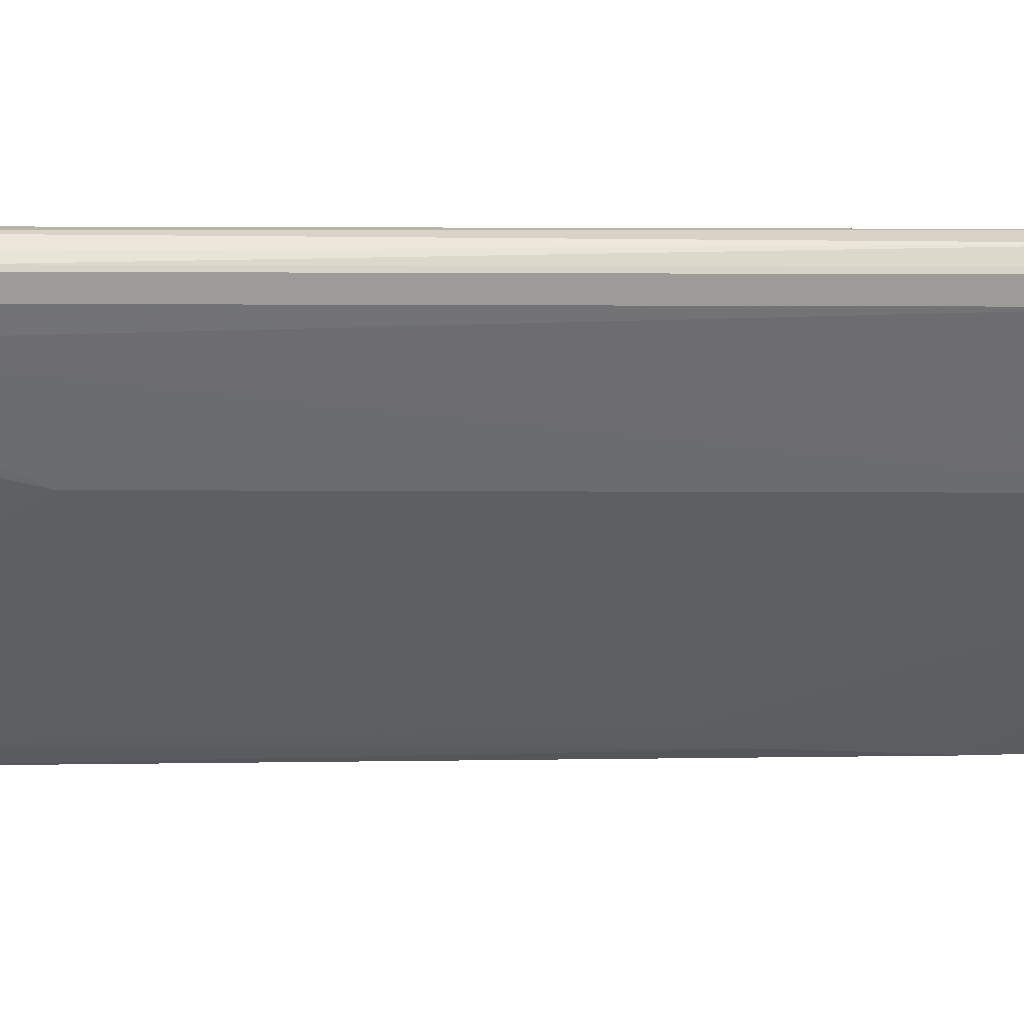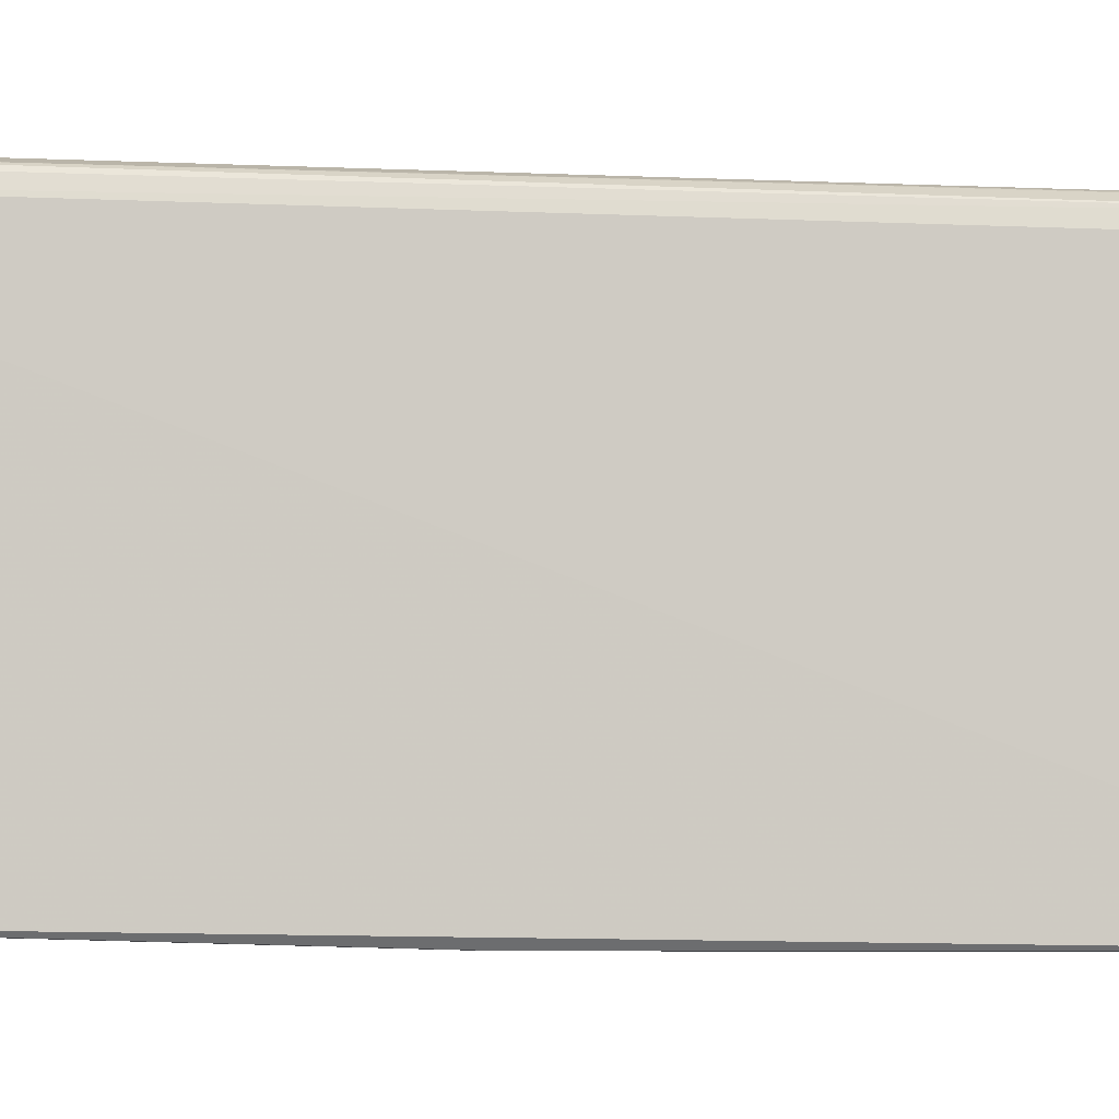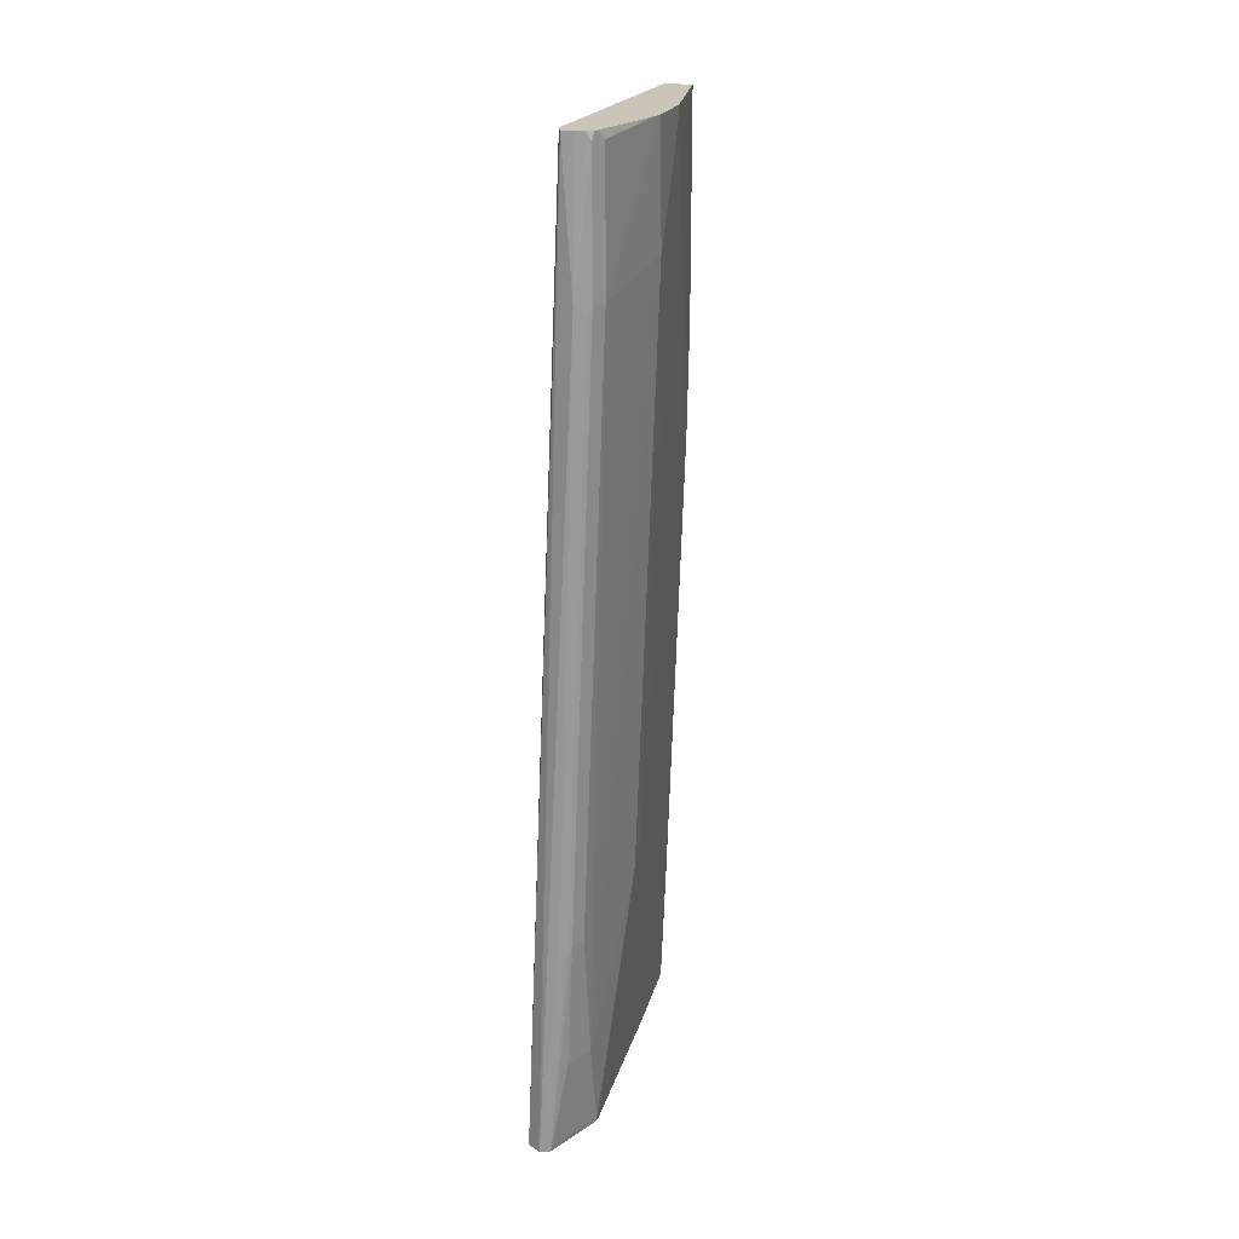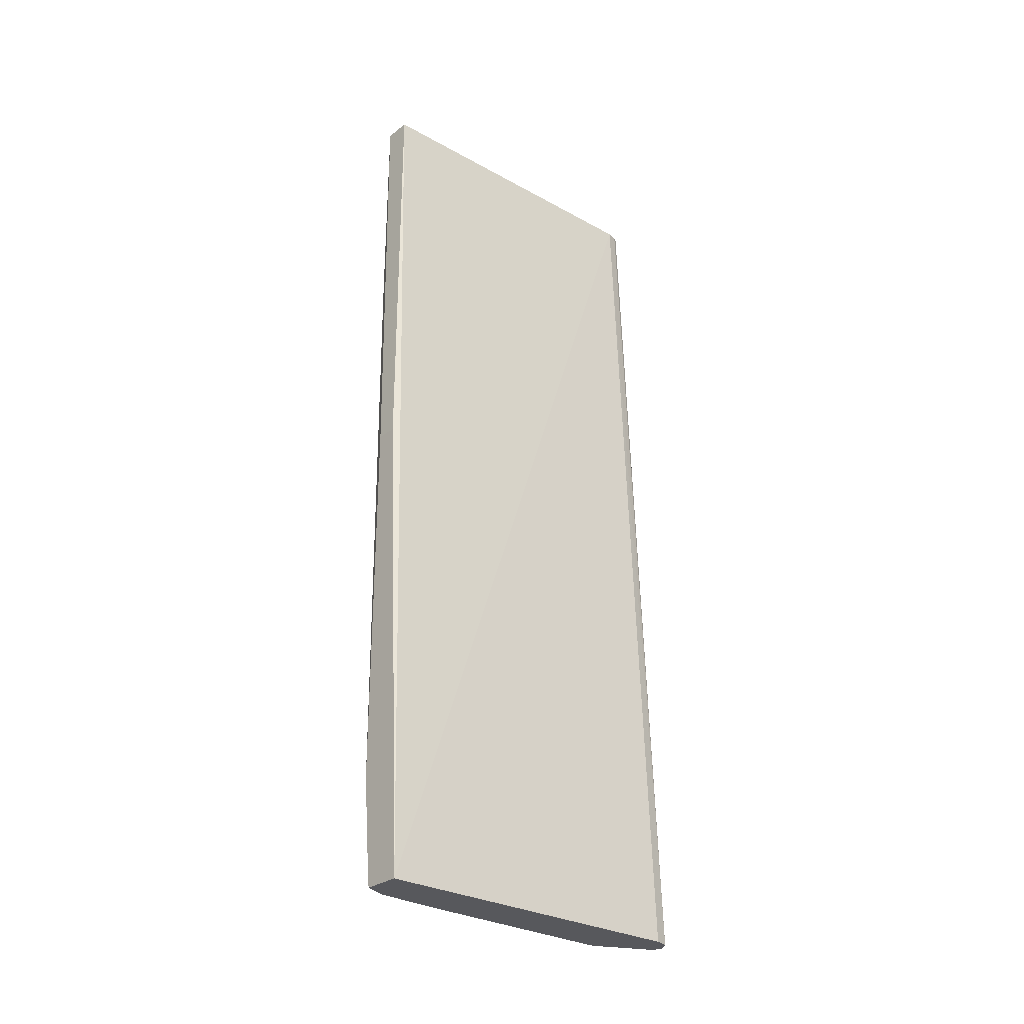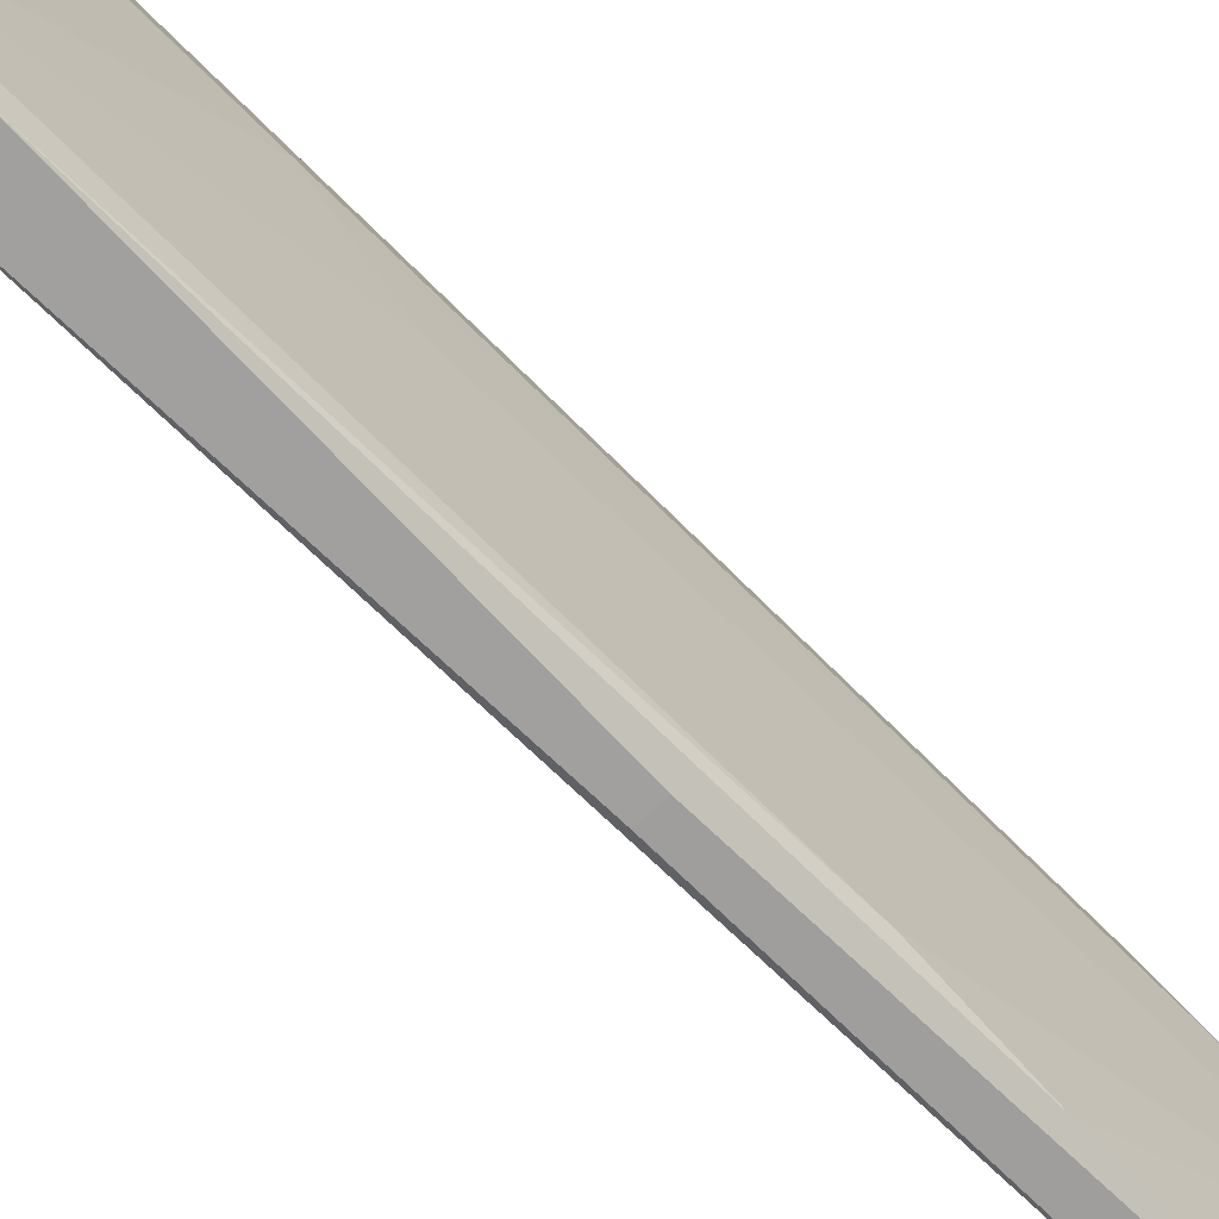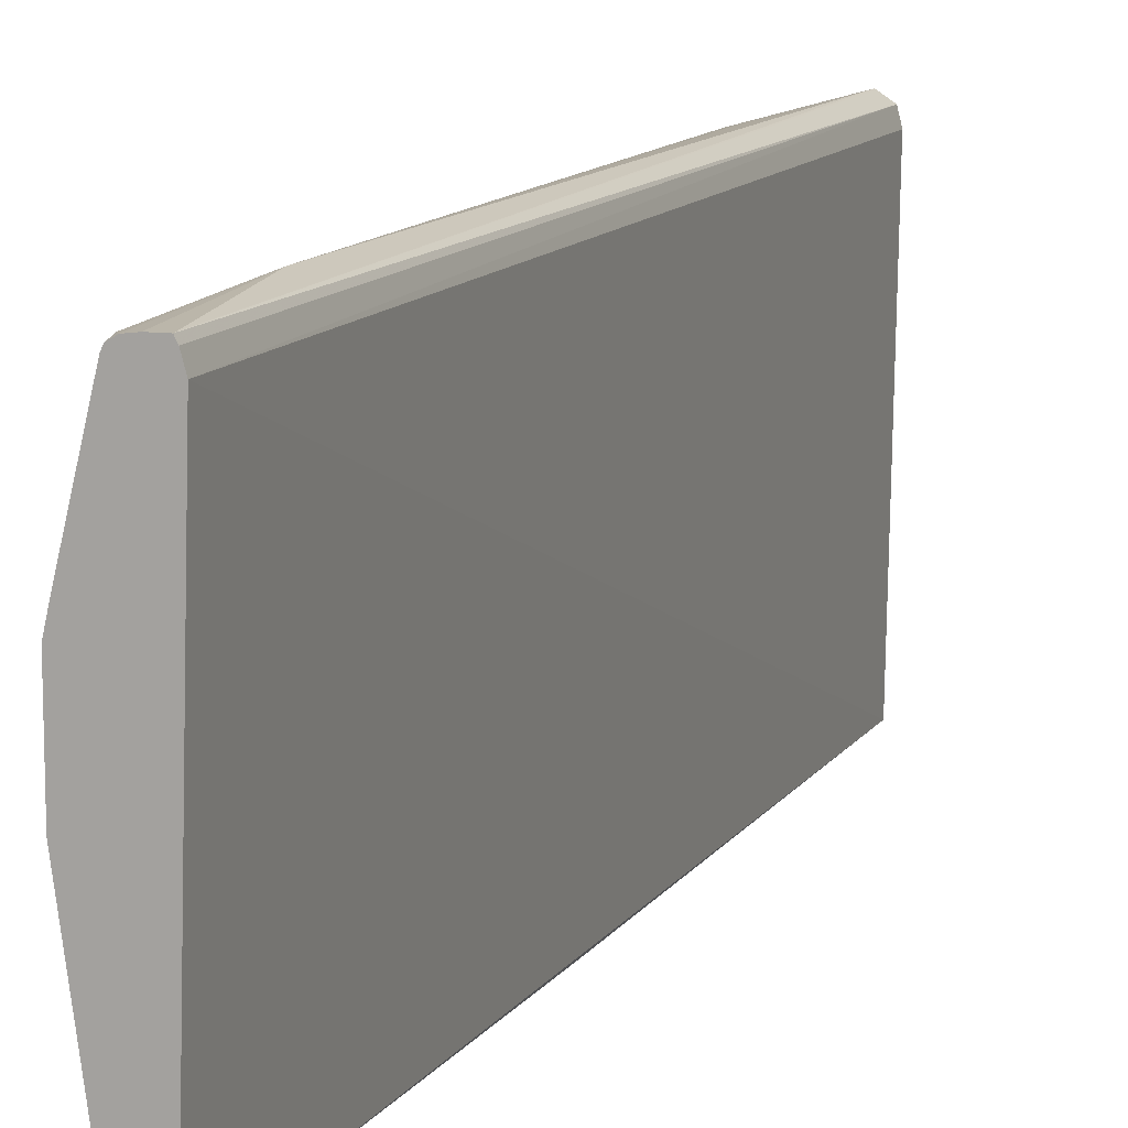
<metadata>
{"format":"obj","ext":"obj","renderer":"f3d","projection":"perspective","resolution":1024,"background":"white","views":[{"elev":46.8,"azim":-91.9,"up":"+Y"},{"elev":-5.6,"azim":79.7,"up":"+Y"},{"elev":20.3,"azim":-166.3,"up":"+Z"},{"elev":-28.8,"azim":48.7,"up":"+Z"},{"elev":-71.8,"azim":-137.0,"up":"+Y"},{"elev":11.9,"azim":17.6,"up":"+Y"}]}
</metadata>
<code>
v -0.7388 0.1538 -0.4458
v -0.7493 0.4188 -0.4458
v -0.714 0.4769 -0.4458
v -0.7224 0.4746 -0.4458
v -0.7148 0.4769 -0.4458
v -0.7141 0.4771 -0.4451
v -0.7397 0.4755 -0.2594
v -0.7333 0.4771 -0.2529
v -0.7493 0.4803 0.269
v -0.7589 0.4755 0.2594
v -0.7621 0.4739 0.269
v -0.7429 0.4739 -0.2498
v -0.7237 0.4739 -0.4419
v -0.7365 0.4675 -0.365
v -0.7493 0.4227 -0.4419
v -0.724 0.4718 -0.4458
v -0.7483 0.4232 -0.4458
v -0.7685 0.365 -0.2306
v -0.7493 0.4419 -0.365
v -0.7493 0.4611 -0.2498
v -0.7685 0.4611 0.269
v -0.7685 0.4035 -0.03846
v -0.7877 0.365 0.2882
v -0.7877 0.3722 0.3915
v -0.7877 0.3266 0.3458
v -0.7685 0.3458 -0.2113
v -0.7685 0.3074 -0.1537
v -0.7493 0.1729 -0.4419
v -0.7493 0.2498 -0.4458
v -0.7474 0.1749 -0.4458
v -0.7454 0.1691 -0.4458
v -0.7397 0.1538 -0.4418
v -0.7493 0.1538 -0.3458
v -0.7493 0.1538 -0.001784
v -0.7685 0.1639 0.1921
v -0.7685 0.1729 0.09607
v -0.7685 0.1922 0.05765
v -0.7877 0.3074 0.3842
v -0.7877 0.3074 0.3915
v -0.7685 0.1639 0.3915
v -0.7301 0.1538 -0.001784
v -0.7042 0.1538 -0.4458
v -0.744 0.1639 0.3915
v -0.7349 0.4611 0.3915
v -0.7397 0.4755 0.3915
v -0.7649 0.4683 0.3915
v -0.7847 0.3858 0.3915
v -0.7685 0.4611 0.3842
v -0.7621 0.4739 0.3842
v -0.7582 0.4745 0.3915
v -0.7504 0.4755 0.3915
v -0.7633 0.4715 0.3915
v -0.7128 0.4765 -0.4458
v -0.7024 0.4696 -0.4458
v -0.7378 0.4717 0.3915
v -0.6993 0.4572 -0.4458
f 41 1 42
f 47 48 24
f 47 24 46
f 48 46 21
f 45 24 44
f 44 24 43
f 40 43 24
f 40 41 43
f 41 42 43
f 47 46 48
f 46 24 45
f 38 35 40
f 34 41 40
f 34 40 35
f 38 36 35
f 39 38 40
f 39 40 24
f 39 24 38
f 38 24 25
f 38 25 36
f 37 36 25
f 48 21 24
f 37 25 28
f 34 1 41
f 21 46 11
f 53 54 3
f 49 9 11
f 37 28 36
f 27 28 25
f 10 11 9
f 42 1 3
f 44 43 42
f 56 44 42
f 56 42 3
f 54 56 3
f 54 44 56
f 55 45 44
f 55 44 54
f 55 54 45
f 53 45 54
f 53 3 6
f 53 6 45
f 6 8 9
f 6 9 45
f 52 50 49
f 52 49 46
f 52 46 50
f 50 46 45
f 51 50 45
f 51 45 9
f 51 9 50
f 50 9 49
f 49 11 46
f 33 36 28
f 31 28 30
f 33 34 35
f 15 18 19
f 15 2 18
f 17 2 15
f 17 4 2
f 16 13 4
f 16 4 17
f 16 17 15
f 16 15 13
f 13 15 14
f 13 14 12
f 13 12 4
f 7 5 4
f 7 4 12
f 7 12 11
f 7 11 10
f 7 10 9
f 33 35 36
f 7 8 6
f 7 6 5
f 5 6 3
f 5 3 4
f 4 3 2
f 2 3 1
f 14 15 19
f 14 19 20
f 7 9 8
f 20 11 12
f 14 20 12
f 33 1 34
f 32 1 33
f 32 33 28
f 29 18 2
f 29 2 1
f 30 29 1
f 31 30 1
f 31 1 28
f 30 28 29
f 29 28 18
f 26 23 18
f 32 28 1
f 26 28 27
f 20 21 11
f 26 18 28
f 19 21 20
f 19 18 22
f 22 18 23
f 19 22 21
f 23 24 21
f 23 25 24
f 26 25 23
f 26 27 25
f 22 23 21

</code>
